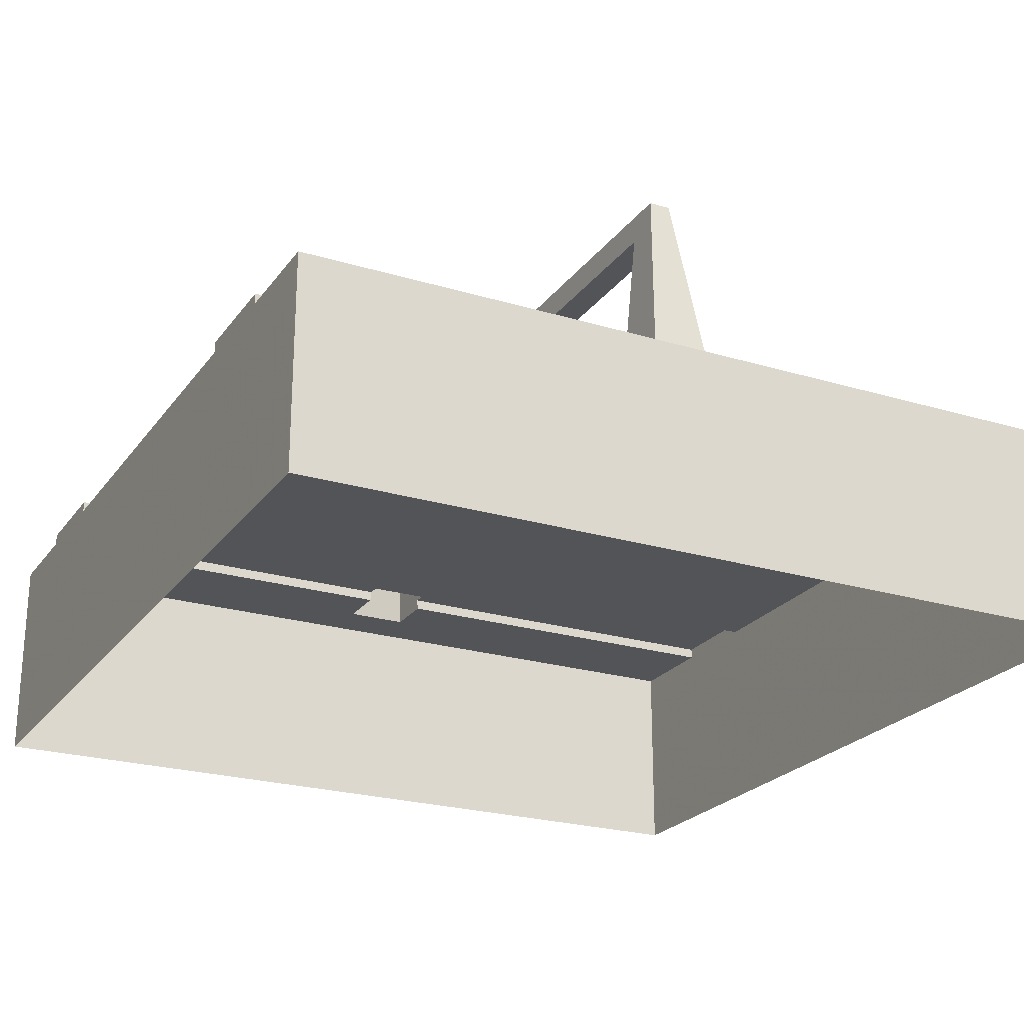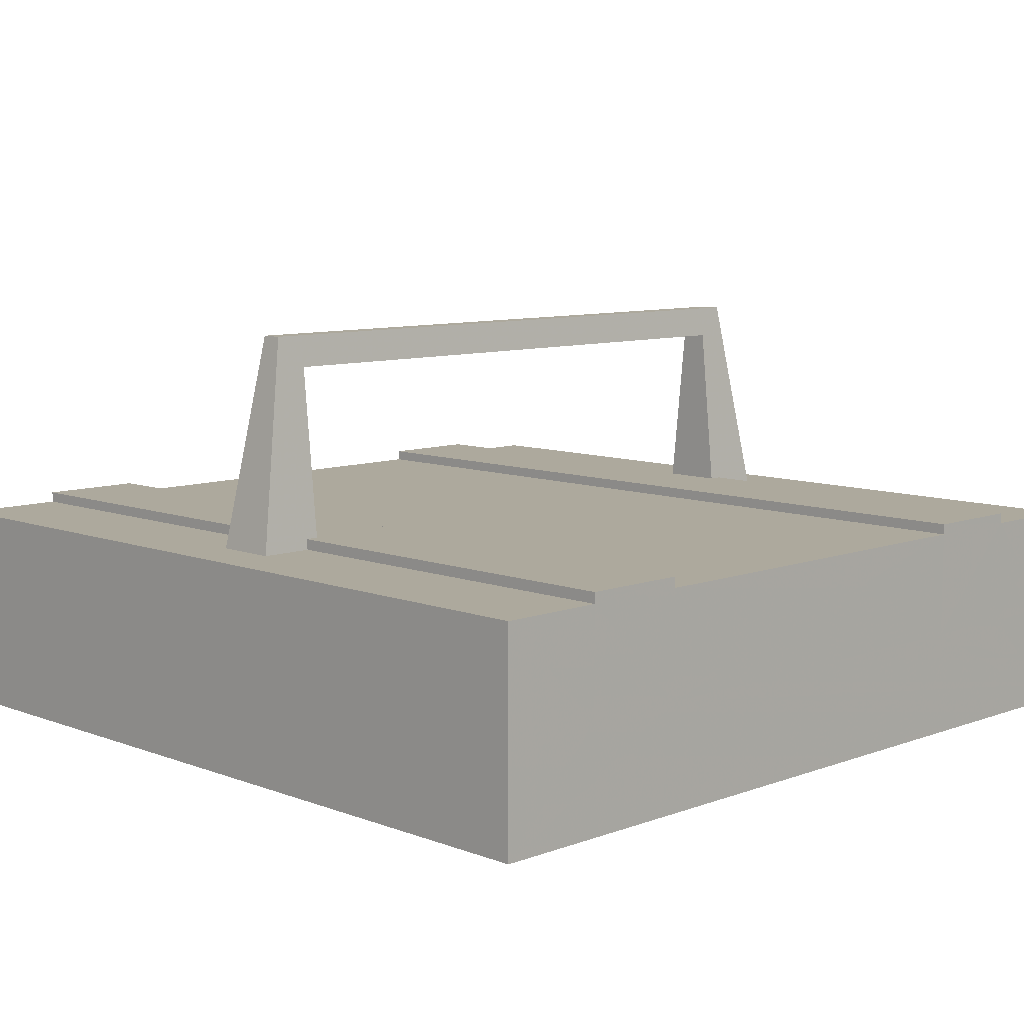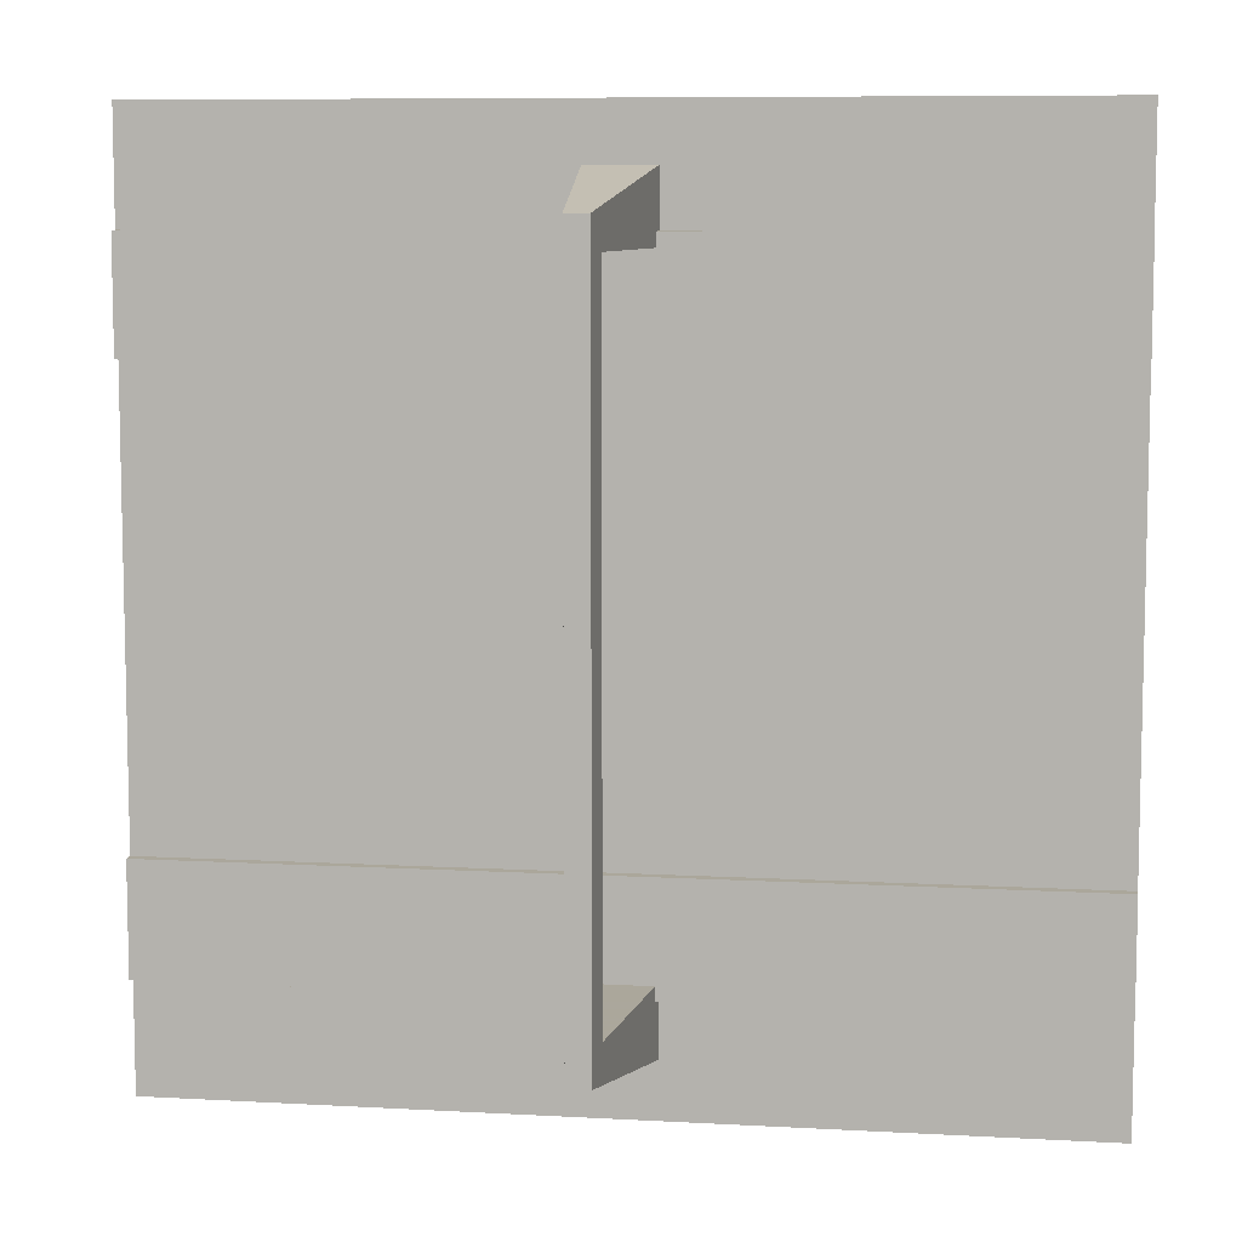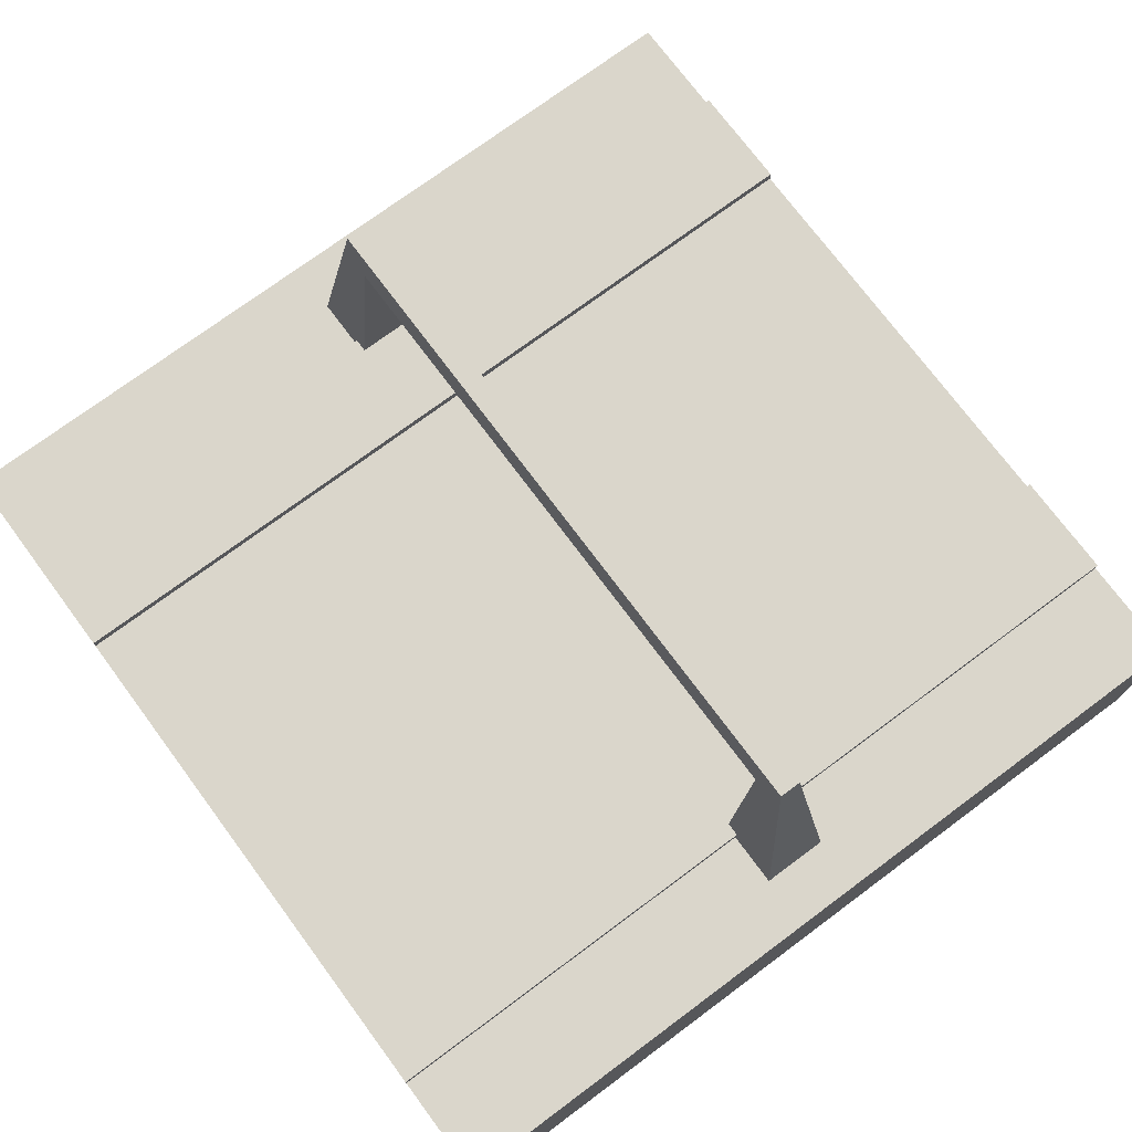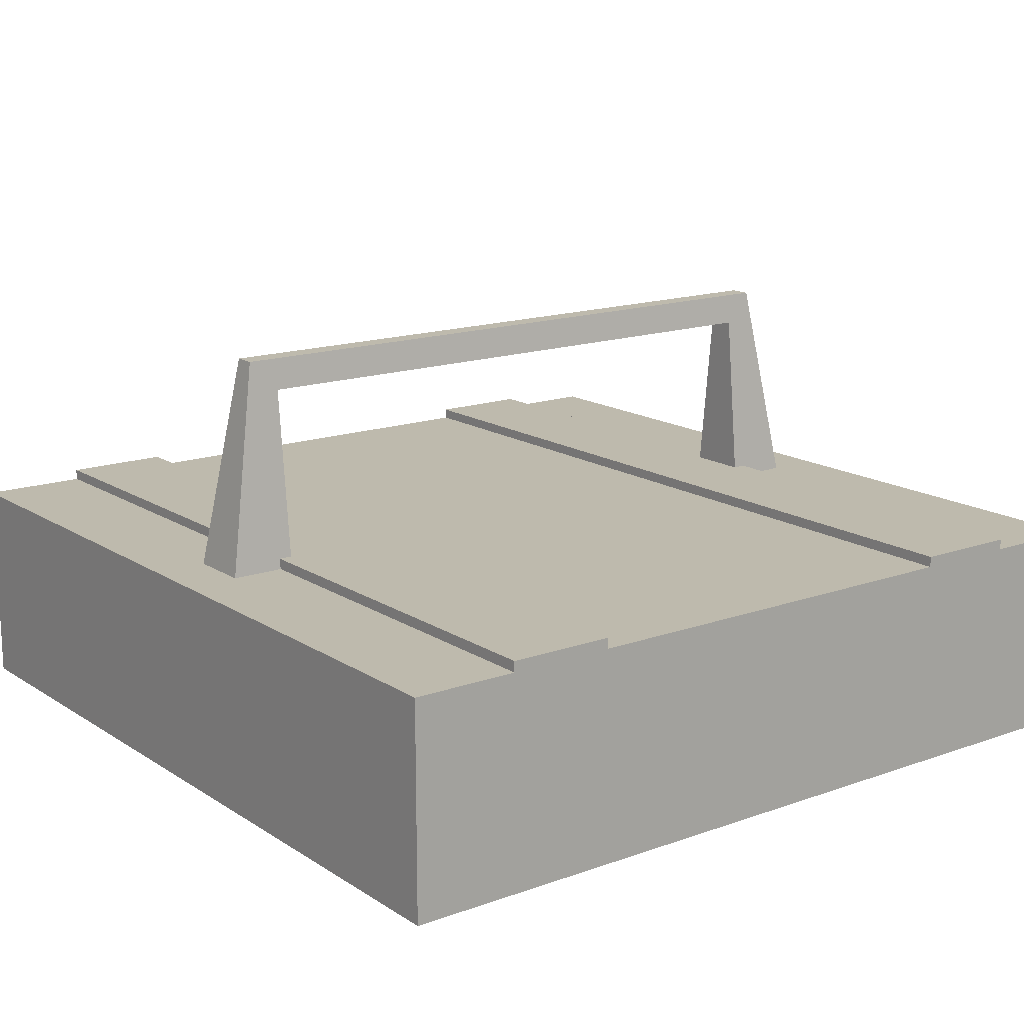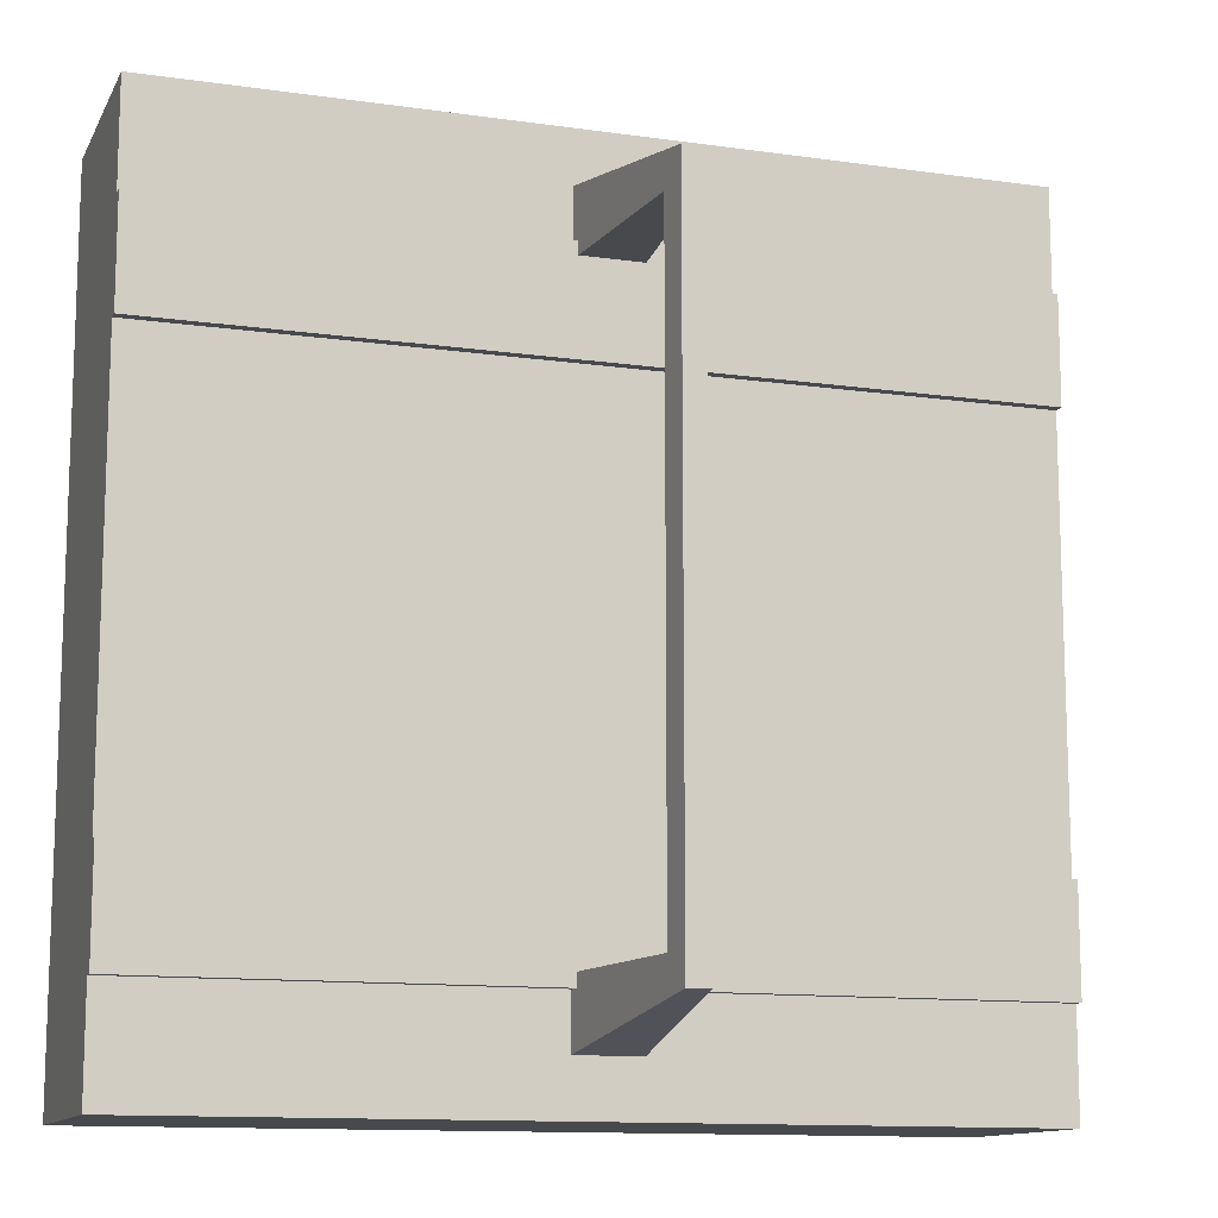
<metadata>
{"format":"obj","ext":"obj","renderer":"f3d","projection":"perspective","resolution":1024,"background":"white","views":[{"elev":-23.5,"azim":153.1,"up":"+Y"},{"elev":8.8,"azim":-134.7,"up":"+Y"},{"elev":8.2,"azim":-171.2,"up":"+Z"},{"elev":73.9,"azim":-36.6,"up":"+Y"},{"elev":15.4,"azim":52.9,"up":"+Y"},{"elev":-12.3,"azim":161.4,"up":"+Z"}]}
</metadata>
<code>
o track-checkpoint_Cube.001
v -4 -1 -4
v 4 -1 -4
v -4 1 -4
v 4 1 -4
v 4 1 -3
v -4 1 -3
v -4 1.1 -3
v -4 1.1 -2
v 4 1.1 -3
v 4 1.1 -2
v 4 1 -2
v -4 1 -2
v -4 0 -4
v 4 0 -4
v 4 0 -2
v 4 0 -3
v -4 0 -2
v -4 0 -3
v 0.00377 1.1 -2
v -0.2864 1.1 -3
v 0.2939 1.1 -3
v 0.3039 1 -3
v -0.2964 1 -3
v -0.2864 1.1 -2.875
v 0.2939 1.1 -2.875
v 0.3039 1 -3.5
v -0.2964 1 -3.5
v 0.1039 3 -3.15
v -0.0964 3 -3.15
v 0.01303 1 -2
v -0.005487 1 -2
v 0.1336 2.703 -2.875
v -0.1261 2.703 -2.875
v -4 -1 4
v 4 -1 4
v -4 1 4
v 4 1 4
v 4 1 3
v -4 1 3
v -4 1.1 3
v -4 1.1 2
v 4 1.1 3
v 4 1.1 2
v 4 1 2
v -4 1 2
v -4 0 4
v 4 0 4
v 4 0 2
v 4 0 3
v -4 0 2
v -4 0 3
v 0.003773 1.1 2
v -0.2864 1.1 3
v 0.2939 1.1 3
v 0.3039 1 3
v -0.2964 1 3
v -0.2864 1.1 2.875
v 0.2939 1.1 2.875
v 0.3039 1 3.5
v -0.2964 1 3.5
v 0.1039 3 3.15
v -0.0964 3 3.15
v 0.01303 1 2
v -0.005487 1 2
v 0.1336 2.703 2.875
v -0.1261 2.703 2.875
g track-checkpoint_Cube.001_racecolors
f 21 9 5
f 8 7 6
f 7 24 20
f 20 23 6
f 3 27 26
f 5 26 22
f 16 14 4
f 3 13 18
f 27 6 23
f 2 16 15
f 1 18 13
f 2 14 16
f 4 26 5
f 27 23 20
f 22 26 21
f 12 31 19
f 19 24 7
f 4 14 13
f 20 24 33
f 13 14 2
f 3 6 27
f 15 16 5
f 6 18 17
f 25 32 33
f 25 9 21
f 15 48 35
f 11 5 9
f 11 30 63
f 1 17 18
f 25 21 32
f 12 45 64
f 20 33 29
f 21 26 28
f 27 29 28
f 19 10 9
f 19 25 24
f 19 31 30
f 19 30 11
f 54 55 38
f 39 40 41
f 40 53 57
f 39 56 53
f 59 60 36
f 38 55 59
f 37 47 49
f 51 46 36
f 60 56 39
f 35 48 49
f 34 46 51
f 35 49 47
f 37 38 59
f 60 53 56
f 55 54 59
f 52 64 45
f 40 57 52
f 31 64 63
f 46 47 37
f 53 66 57
f 35 47 46
f 36 60 39
f 38 49 48
f 50 51 39
f 66 65 58
f 58 54 42
f 34 50 17
f 42 38 44
f 17 50 45
f 34 51 50
f 58 65 54
f 44 48 15
f 62 66 53
f 54 65 61
f 61 62 60
f 52 58 42
f 52 57 58
f 52 63 64
f 52 43 44
f 32 65 66
f 33 66 62
f 29 62 61
f 28 61 65
f 22 21 5
f 12 8 6
f 7 20 6
f 4 3 26
f 5 16 4
f 6 3 18
f 8 12 19
f 8 19 7
f 3 4 13
f 1 13 2
f 11 15 5
f 12 6 17
f 24 25 33
f 2 15 35
f 10 11 9
f 44 11 63
f 31 12 64
f 27 20 29
f 32 21 28
f 26 27 28
f 25 19 9
f 10 19 11
f 42 54 38
f 45 39 41
f 40 39 53
f 37 59 36
f 38 37 49
f 39 51 36
f 41 52 45
f 41 40 52
f 30 31 63
f 36 46 37
f 34 35 46
f 44 38 48
f 45 50 39
f 57 66 58
f 1 34 17
f 43 42 44
f 12 17 45
f 11 44 15
f 60 62 53
f 59 54 61
f 59 61 60
f 43 52 42
f 63 52 44
f 33 32 66
f 29 33 62
f 28 29 61
f 32 28 65

</code>
